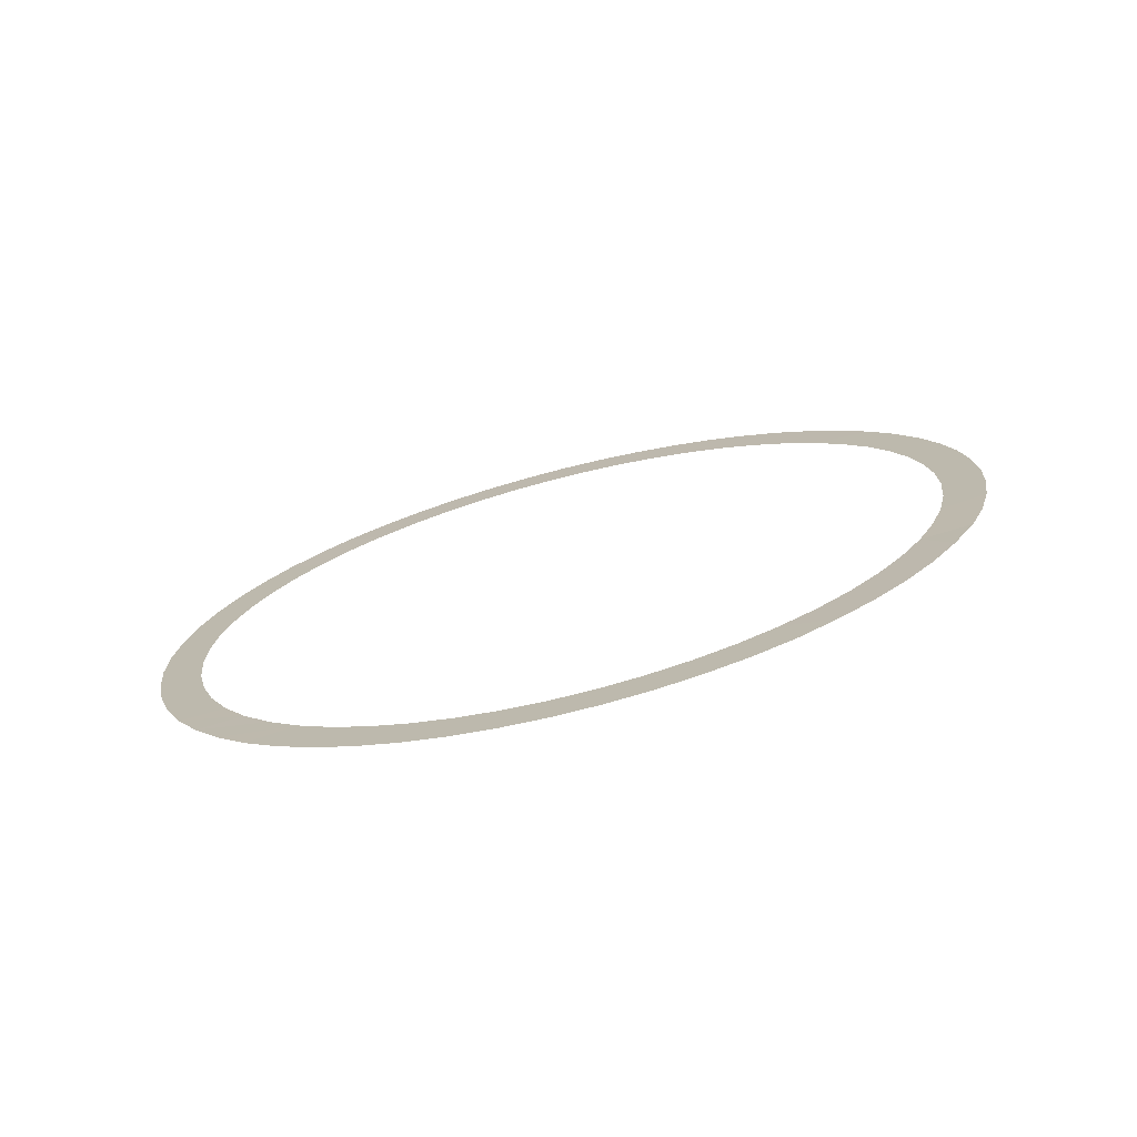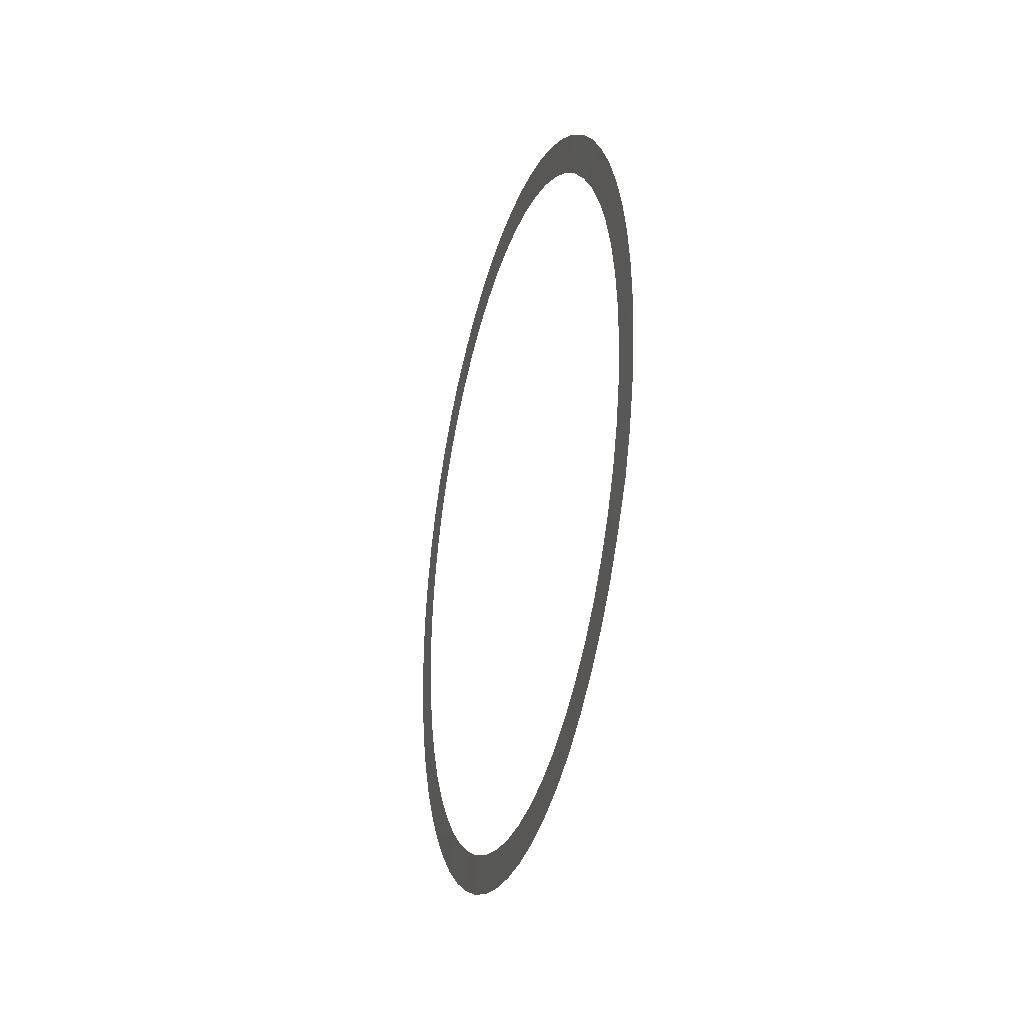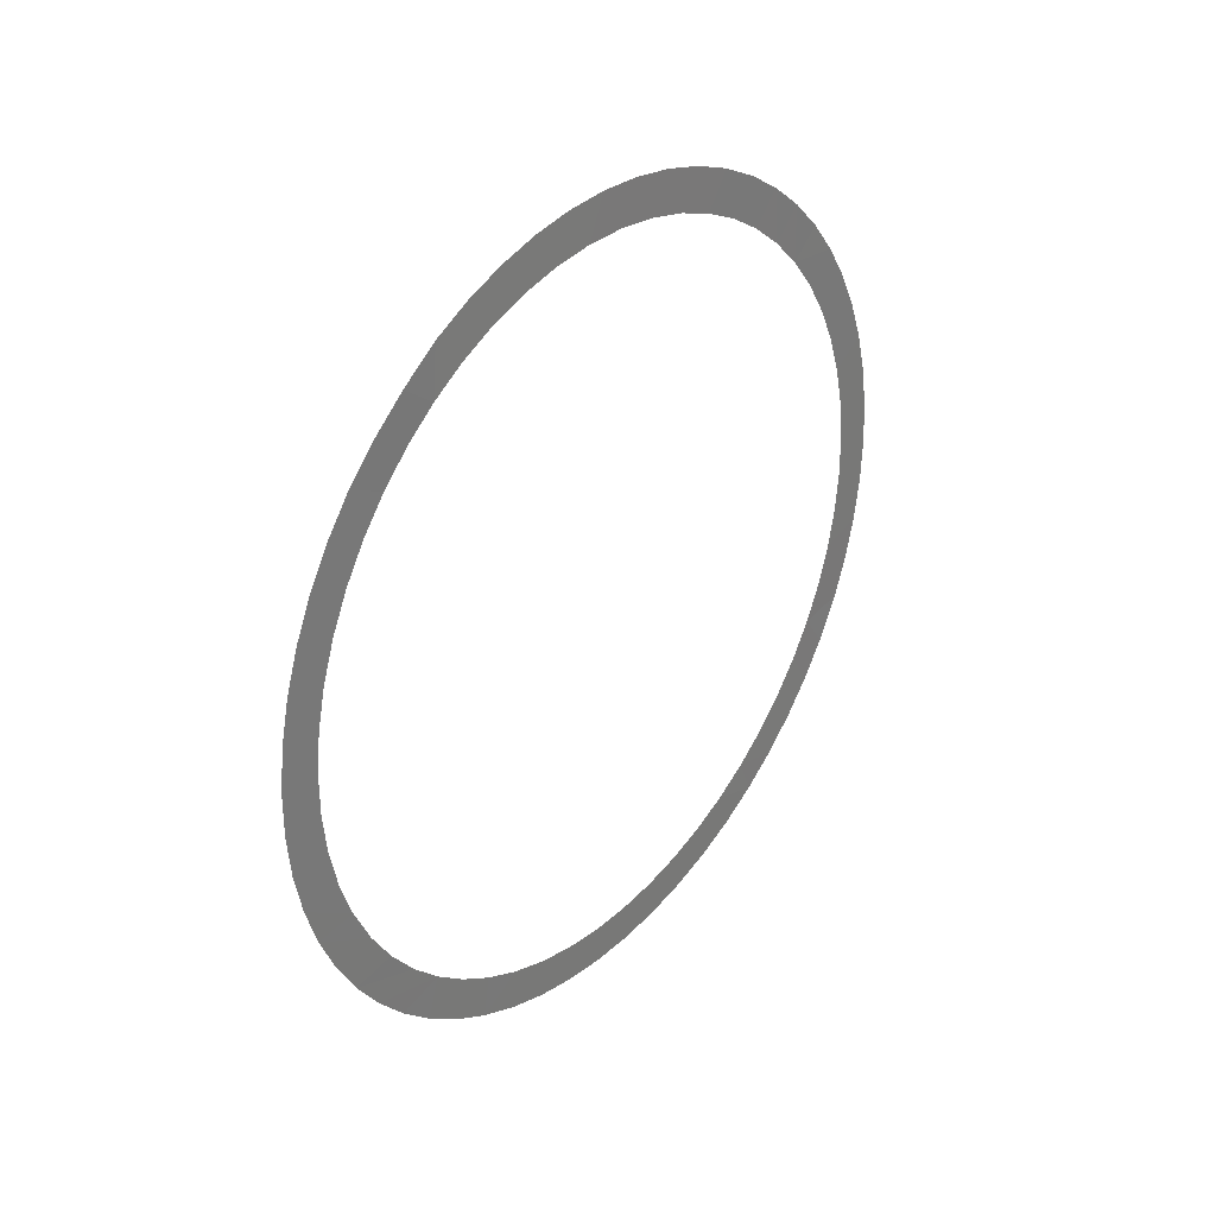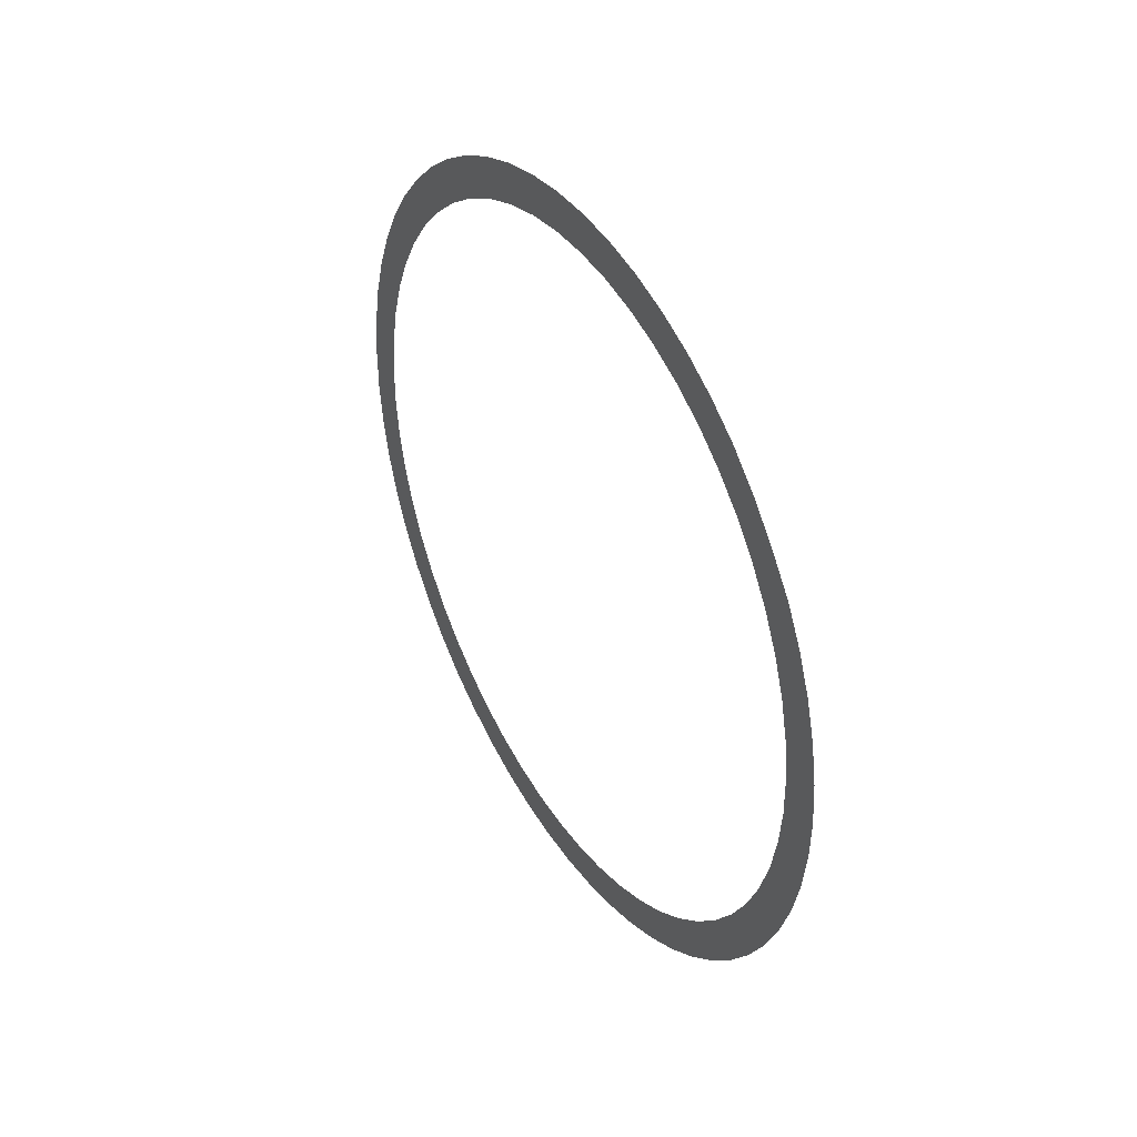
<metadata>
{"format":"obj","ext":"obj","renderer":"f3d","projection":"perspective","resolution":1024,"background":"white","views":[{"elev":-73.5,"azim":-75.8,"up":"+Z"},{"elev":-29.5,"azim":-15.7,"up":"+Z"},{"elev":32.6,"azim":-140.4,"up":"+Z"},{"elev":39.2,"azim":-30.7,"up":"+Y"}]}
</metadata>
<code>
v -0.06543 -0.2081 -0.01254
v -0.06543 -0.2081 -0.01254
v -0.06543 -0.2091 -0.00635
v -0.06543 -0.2091 -0.00635
v -0.06543 -0.2091 -0.00635
v -0.06542 -0.2065 -0.01858
v -0.06542 -0.2065 -0.01858
v -0.06543 -0.2094 -8.9e-05
v -0.06543 -0.2094 -8.9e-05
v -0.06542 -0.2042 -0.02442
v -0.06542 -0.2042 -0.02442
v -0.06542 -0.2042 -0.02442
v -0.06543 -0.2091 0.006173
v -0.06543 -0.2091 0.006173
v -0.06543 -0.2091 0.006173
v -0.06543 -0.2081 0.01237
v -0.06543 -0.2081 0.01237
v -0.06543 -0.2065 0.01842
v -0.06543 -0.2065 0.01842
v -0.06543 -0.2065 0.01842
v -0.06543 -0.2043 0.02428
v -0.06543 -0.2043 0.02428
v -0.06544 -0.2014 0.02987
v -0.06544 -0.2014 0.02987
v -0.06544 -0.2014 0.02987
v -0.06544 -0.198 0.03503
v -0.06544 -0.198 0.03503
v -0.06544 -0.198 0.03503
v -0.06543 -0.1941 0.03985
v -0.06543 -0.1941 0.03985
v -0.06543 -0.1896 0.04435
v -0.06543 -0.1896 0.04435
v -0.06543 -0.1896 0.04435
v -0.06544 -0.1846 0.04834
v -0.06544 -0.1846 0.04834
v -0.06544 -0.1846 0.04834
v -0.06544 -0.1793 0.05172
v -0.06544 -0.1793 0.05172
v -0.06544 -0.1793 0.05172
v -0.06543 -0.1737 0.05452
v -0.06543 -0.1737 0.05452
v -0.06543 -0.1737 0.05452
v -0.06543 -0.1678 0.05671
v -0.06543 -0.1678 0.05671
v -0.06543 -0.1617 0.05827
v -0.06543 -0.1617 0.05827
v -0.06543 -0.1617 0.05827
v -0.06543 -0.1555 0.05919
v -0.06543 -0.1555 0.05919
v -0.06543 -0.1555 0.05919
v -0.06543 -0.1493 0.05944
v -0.06543 -0.1493 0.05944
v -0.06543 -0.143 0.05904
v -0.06543 -0.143 0.05904
v -0.06543 -0.143 0.05904
v -0.06543 -0.1369 0.05798
v -0.06543 -0.1369 0.05798
v -0.06543 -0.1369 0.05798
v -0.06543 -0.1308 0.05627
v -0.06543 -0.1308 0.05627
v -0.06543 -0.1308 0.05627
v -0.06542 -0.125 0.05395
v -0.06542 -0.125 0.05395
v -0.06542 -0.125 0.05395
v -0.06542 -0.1195 0.05103
v -0.06542 -0.1195 0.05103
v -0.06542 -0.1195 0.05103
v -0.06546 -0.1782 -0.05227
v -0.06546 -0.1782 -0.05227
v -0.06546 -0.1782 -0.05227
v -0.06546 -0.1725 -0.05497
v -0.06546 -0.1725 -0.05497
v -0.06546 -0.1665 -0.05704
v -0.06546 -0.1665 -0.05704
v -0.06546 -0.1604 -0.05847
v -0.06546 -0.1604 -0.05847
v -0.06546 -0.1541 -0.05924
v -0.06546 -0.1541 -0.05924
v -0.06546 -0.1541 -0.05924
v -0.06545 -0.1478 -0.05934
v -0.06545 -0.1478 -0.05934
v -0.06545 -0.1415 -0.05877
v -0.06545 -0.1415 -0.05877
v -0.06545 -0.1353 -0.05754
v -0.06545 -0.1353 -0.05754
v -0.06545 -0.1353 -0.05754
v -0.06545 -0.1293 -0.05566
v -0.06545 -0.1293 -0.05566
v -0.06545 -0.1235 -0.05315
v -0.06545 -0.1235 -0.05315
v -0.06545 -0.1235 -0.05315
v -0.06545 -0.118 -0.05004
v -0.06545 -0.118 -0.05004
v -0.06545 -0.1129 -0.04636
v -0.06545 -0.1129 -0.04636
v -0.06545 -0.1129 -0.04636
v -0.06545 -0.1082 -0.04217
v -0.06545 -0.1082 -0.04217
v -0.06545 -0.1039 -0.03749
v -0.06545 -0.1039 -0.03749
v -0.06545 -0.1039 -0.03749
v -0.06545 -0.1002 -0.03239
v -0.06545 -0.1002 -0.03239
v -0.06545 -0.1002 -0.03239
v -0.06545 -0.09707 -0.02693
v -0.06545 -0.09707 -0.02693
v -0.06545 -0.09707 -0.02693
v -0.06545 -0.09452 -0.02117
v -0.06545 -0.09452 -0.02117
v -0.06545 -0.09452 -0.02117
v -0.06546 -0.1045 0.03819
v -0.06546 -0.1045 0.03819
v -0.06546 -0.1045 0.03819
v -0.06545 -0.09259 -0.01516
v -0.06545 -0.09259 -0.01516
v -0.06545 -0.09259 -0.01516
v -0.06546 -0.1007 0.03315
v -0.06546 -0.1007 0.03315
v -0.06546 -0.1007 0.03315
v -0.06545 -0.0913 -0.008986
v -0.06545 -0.0913 -0.008986
v -0.06546 -0.09749 0.02773
v -0.06546 -0.09749 0.02773
v -0.06546 -0.09749 0.02773
v -0.06545 -0.09068 -0.002708
v -0.06545 -0.09068 -0.002708
v -0.06545 -0.09068 -0.002708
v -0.06546 -0.09485 0.02201
v -0.06546 -0.09485 0.02201
v -0.06546 -0.09073 0.003604
v -0.06546 -0.09073 0.003604
v -0.06546 -0.09073 0.003604
v -0.06546 -0.09282 0.01602
v -0.06546 -0.09282 0.01602
v -0.06546 -0.09282 0.01602
v -0.06546 -0.09144 0.009872
v -0.06546 -0.09144 0.009872
v -0.06546 -0.09144 0.009872
v -0.06545 -0.2028 -0.008556
v -0.06545 -0.2028 -0.008556
v -0.06545 -0.2015 -0.01441
v -0.06545 -0.2015 -0.01441
v -0.06545 -0.2034 -0.002598
v -0.06545 -0.2034 -0.002598
v -0.06545 -0.2034 -0.002598
v -0.06545 -0.1996 -0.02008
v -0.06545 -0.1996 -0.02008
v -0.06545 -0.1996 -0.02008
v -0.06545 -0.2034 0.003395
v -0.06545 -0.2034 0.003395
v -0.06545 -0.197 -0.0255
v -0.06545 -0.197 -0.0255
v -0.06545 -0.197 -0.0255
v -0.06545 -0.2027 0.009346
v -0.06545 -0.2027 0.009346
v -0.06545 -0.2027 0.009346
v -0.06545 -0.1939 -0.0306
v -0.06545 -0.1939 -0.0306
v -0.06545 -0.1939 -0.0306
v -0.06545 -0.2013 0.01519
v -0.06545 -0.2013 0.01519
v -0.06545 -0.1902 -0.03531
v -0.06545 -0.1902 -0.03531
v -0.06545 -0.1902 -0.03531
v -0.06545 -0.1993 0.0209
v -0.06545 -0.1993 0.0209
v -0.06545 -0.1993 0.0209
v -0.06545 -0.186 -0.03957
v -0.06545 -0.186 -0.03957
v -0.06545 -0.186 -0.03957
v -0.06545 -0.1967 0.02608
v -0.06545 -0.1967 0.02608
v -0.06546 -0.1813 -0.04335
v -0.06546 -0.1813 -0.04335
v -0.06546 -0.1813 -0.04335
v -0.06546 -0.1935 0.03115
v -0.06546 -0.1935 0.03115
v -0.06546 -0.1935 0.03115
v -0.06546 -0.1763 -0.04659
v -0.06546 -0.1763 -0.04659
v -0.06546 -0.1763 -0.04659
v -0.06546 -0.1896 0.03592
v -0.06546 -0.1896 0.03592
v -0.06546 -0.1896 0.03592
v -0.06546 -0.1896 0.03592
v -0.06546 -0.1709 -0.04924
v -0.06546 -0.1709 -0.04924
v -0.06546 -0.1853 0.0402
v -0.06546 -0.1853 0.0402
v -0.06546 -0.1853 0.0402
v -0.06546 -0.1653 -0.05126
v -0.06546 -0.1653 -0.05126
v -0.06545 -0.1805 0.04396
v -0.06545 -0.1805 0.04396
v -0.06545 -0.1805 0.04396
v -0.06546 -0.1595 -0.05265
v -0.06546 -0.1595 -0.05265
v -0.06545 -0.1756 0.04697
v -0.06545 -0.1756 0.04697
v -0.06545 -0.1756 0.04697
v -0.06546 -0.1535 -0.05338
v -0.06546 -0.1535 -0.05338
v -0.06545 -0.1701 0.04957
v -0.06545 -0.1701 0.04957
v -0.06546 -0.1475 -0.05344
v -0.06546 -0.1475 -0.05344
v -0.06545 -0.1645 0.05151
v -0.06545 -0.1645 0.05151
v -0.06545 -0.1645 0.05151
v -0.06546 -0.1416 -0.05283
v -0.06546 -0.1416 -0.05283
v -0.06545 -0.1586 0.0528
v -0.06545 -0.1586 0.0528
v -0.06545 -0.1586 0.0528
v -0.06546 -0.1357 -0.05156
v -0.06546 -0.1357 -0.05156
v -0.06546 -0.1357 -0.05156
v -0.06545 -0.1526 0.05343
v -0.06545 -0.1526 0.05343
v -0.06547 -0.13 -0.04963
v -0.06547 -0.13 -0.04963
v -0.06547 -0.13 -0.04963
v -0.06547 -0.13 -0.04963
v -0.06545 -0.1467 0.05339
v -0.06545 -0.1467 0.05339
v -0.06545 -0.1467 0.05339
v -0.06546 -0.1247 -0.04711
v -0.06546 -0.1247 -0.04711
v -0.06545 -0.1407 0.05268
v -0.06545 -0.1407 0.05268
v -0.06545 -0.1407 0.05268
v -0.06546 -0.1195 -0.04398
v -0.06546 -0.1195 -0.04398
v -0.06546 -0.1195 -0.04398
v -0.06545 -0.1349 0.05131
v -0.06545 -0.1349 0.05131
v -0.06545 -0.1349 0.05131
v -0.06546 -0.1148 -0.0403
v -0.06546 -0.1148 -0.0403
v -0.06546 -0.1148 -0.0403
v -0.06546 -0.1148 -0.0403
v -0.06545 -0.1292 0.04929
v -0.06545 -0.1292 0.04929
v -0.06545 -0.1292 0.04929
v -0.06546 -0.1106 -0.03614
v -0.06546 -0.1106 -0.03614
v -0.06546 -0.1106 -0.03614
v -0.06545 -0.1238 0.04666
v -0.06545 -0.1238 0.04666
v -0.06545 -0.1238 0.04666
v -0.06545 -0.1188 0.04344
v -0.06545 -0.1188 0.04344
v -0.06545 -0.1188 0.04344
v -0.06546 -0.1142 0.03976
v -0.06546 -0.1142 0.03976
v -0.06546 -0.1142 0.03976
v -0.06546 -0.11 0.03552
v -0.06546 -0.11 0.03552
v -0.06546 -0.11 0.03552
v -0.06546 -0.1005 -0.02042
v -0.06546 -0.1005 -0.02042
v -0.06546 -0.1005 -0.02042
v -0.06546 -0.1063 0.03083
v -0.06546 -0.1063 0.03083
v -0.06546 -0.1063 0.03083
v -0.06546 -0.09857 -0.01477
v -0.06546 -0.09857 -0.01477
v -0.06546 -0.1031 0.02576
v -0.06546 -0.1031 0.02576
v -0.06546 -0.1031 0.02576
v -0.06546 -0.09725 -0.00895
v -0.06546 -0.09725 -0.00895
v -0.06546 -0.09725 -0.00895
v -0.06546 -0.1005 0.02036
v -0.06546 -0.1005 0.02036
v -0.06546 -0.09658 -0.003004
v -0.06546 -0.09658 -0.003004
v -0.06546 -0.09856 0.01472
v -0.06546 -0.09856 0.01472
v -0.06546 -0.09658 0.002976
v -0.06546 -0.09658 0.002976
v -0.06546 -0.09658 0.002976
v -0.06546 -0.09724 0.008887
v -0.06546 -0.09724 0.008887
v -0.06546 -0.09724 0.008887
v -0.06547 -0.1066 -0.03127
v -0.06547 -0.1066 -0.03127
v -0.06547 -0.1066 -0.03127
v -0.06547 -0.1034 -0.0262
v -0.06547 -0.1034 -0.0262
v -0.06547 -0.1034 -0.0262
v -0.06548 -0.2008 -0.03063
v -0.06548 -0.2008 -0.03063
v -0.06548 -0.2008 -0.03063
v -0.06548 -0.1972 -0.03586
v -0.06548 -0.1972 -0.03586
v -0.06548 -0.1972 -0.03586
v -0.06548 -0.1932 -0.04068
v -0.06548 -0.1932 -0.04068
v -0.06548 -0.1932 -0.04068
v -0.06548 -0.1886 -0.04503
v -0.06548 -0.1886 -0.04503
v -0.06548 -0.1886 -0.04503
v -0.06548 -0.1836 -0.04888
v -0.06548 -0.1836 -0.04888
v -0.06548 -0.1836 -0.04888
v -0.06548 -0.1139 0.04702
v -0.06548 -0.1139 0.04702
v -0.06548 -0.1139 0.04702
v -0.06548 -0.1091 0.04292
v -0.06548 -0.1091 0.04292
v -0.06548 -0.1091 0.04292
f 27 30 184
f 182 29 33
f 183 32 190
f 189 31 35
f 188 34 194
f 195 36 39
f 193 37 200
f 199 38 40
f 198 41 204
f 203 42 43
f 203 43 207
f 208 44 46
f 209 47 213
f 214 45 49
f 212 48 219
f 218 50 52
f 218 52 226
f 225 51 54
f 224 53 231
f 229 55 56
f 230 58 236
f 235 57 59
f 237 60 242
f 243 61 63
f 244 64 249
f 248 62 65
f 250 66 253
f 251 67 308
f 252 307 256
f 254 309 310
f 255 311 258
f 257 312 111
f 259 113 263
f 265 112 118
f 264 117 269
f 268 119 124
f 270 123 274
f 275 122 128
f 275 128 279
f 278 129 133
f 279 135 285
f 283 134 138
f 284 137 281
f 282 136 131
f 280 132 276
f 277 130 125
f 276 127 271
f 273 126 120
f 272 121 266
f 266 121 115
f 267 114 262
f 261 116 108
f 260 109 289
f 291 110 105
f 290 106 288
f 287 107 103
f 286 102 247
f 245 104 100
f 246 99 239
f 238 101 97
f 241 98 96
f 240 95 232
f 233 94 92
f 234 93 228
f 228 93 89
f 227 91 222
f 221 90 87
f 220 88 85
f 223 86 217
f 216 84 83
f 215 82 211
f 211 82 81
f 210 80 205
f 205 80 79
f 206 77 202
f 201 78 75
f 202 76 197
f 197 76 74
f 196 73 191
f 191 73 71
f 192 72 187
f 187 72 70
f 186 69 180
f 179 68 306
f 181 304 174
f 173 305 302
f 175 303 169
f 170 301 299
f 168 298 163
f 162 300 297
f 164 296 157
f 159 295 294
f 158 292 151
f 153 293 11
f 152 12 147
f 148 10 6
f 146 7 142
f 142 7 2
f 141 1 139
f 139 1 5
f 140 4 145
f 144 3 8
f 143 9 149
f 149 9 14
f 150 13 156
f 155 15 16
f 154 17 161
f 161 17 18
f 160 20 165
f 166 19 22
f 167 21 171
f 171 21 23
f 172 25 176
f 177 24 28
f 178 26 185

</code>
